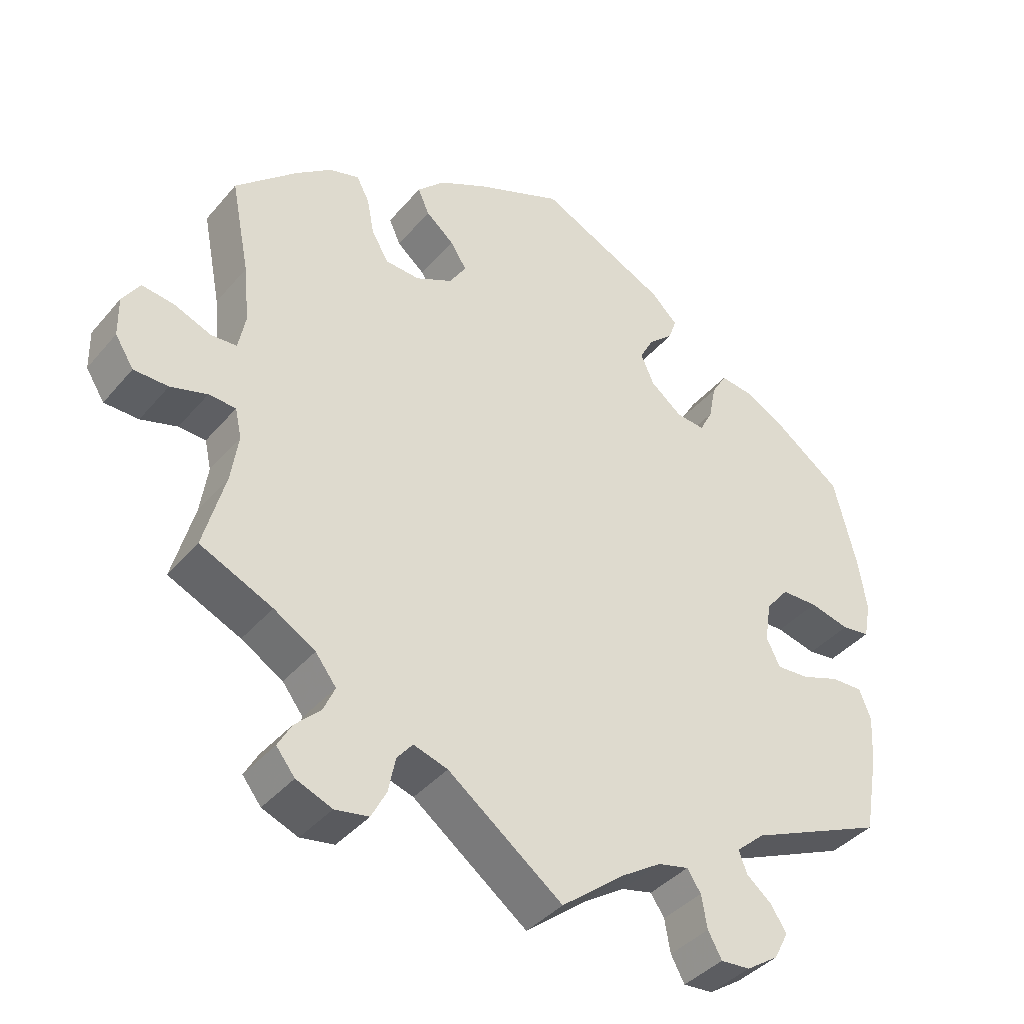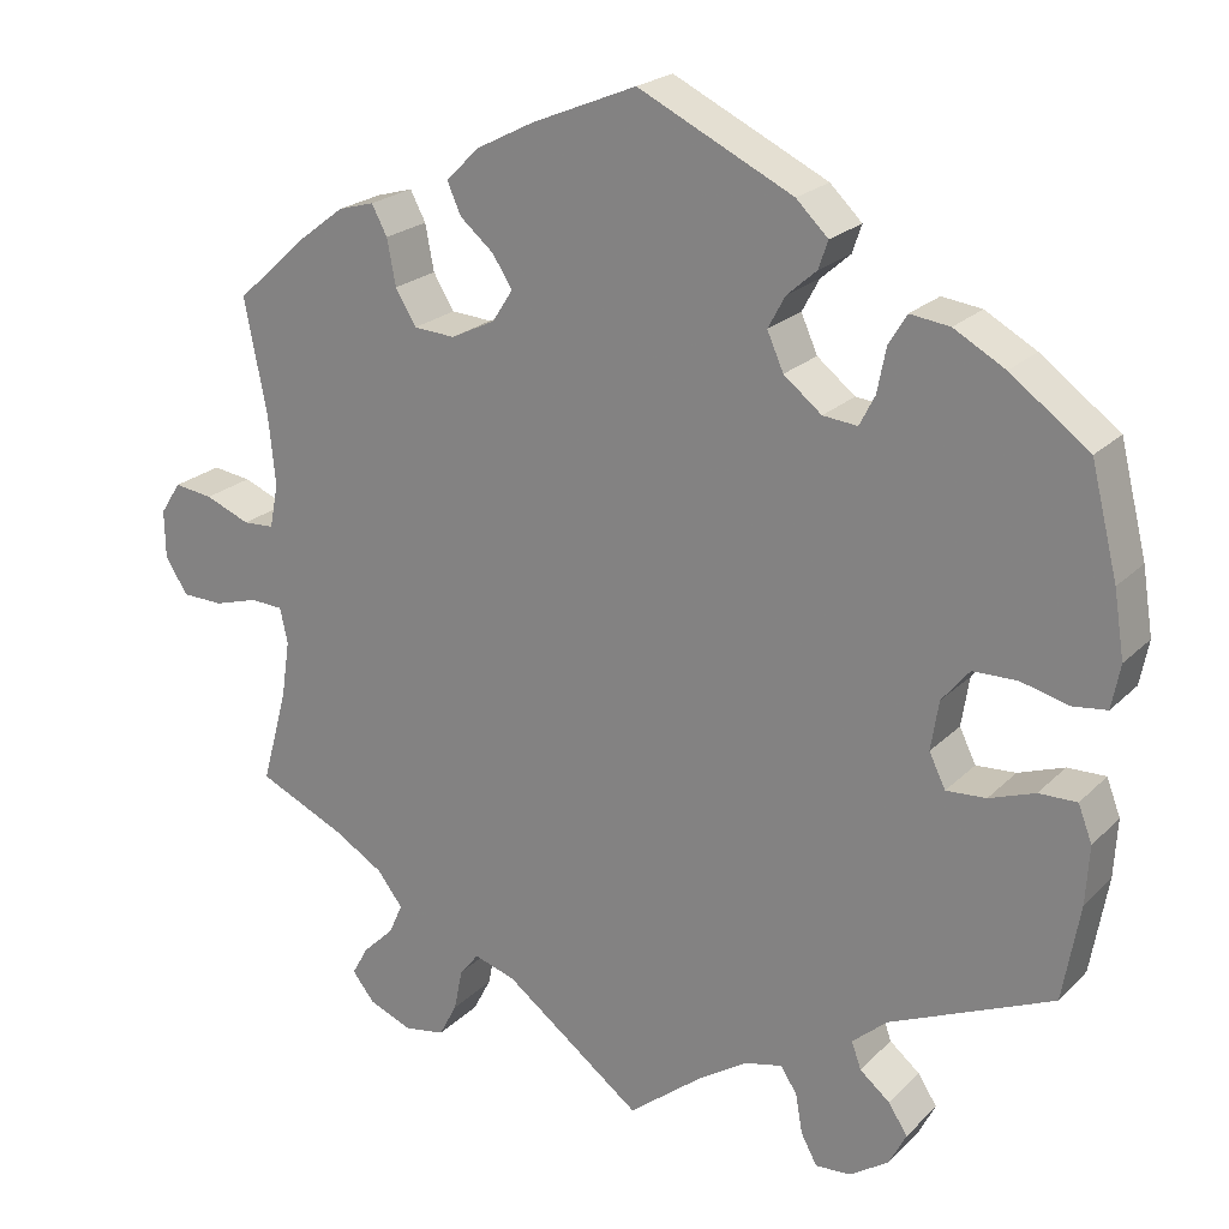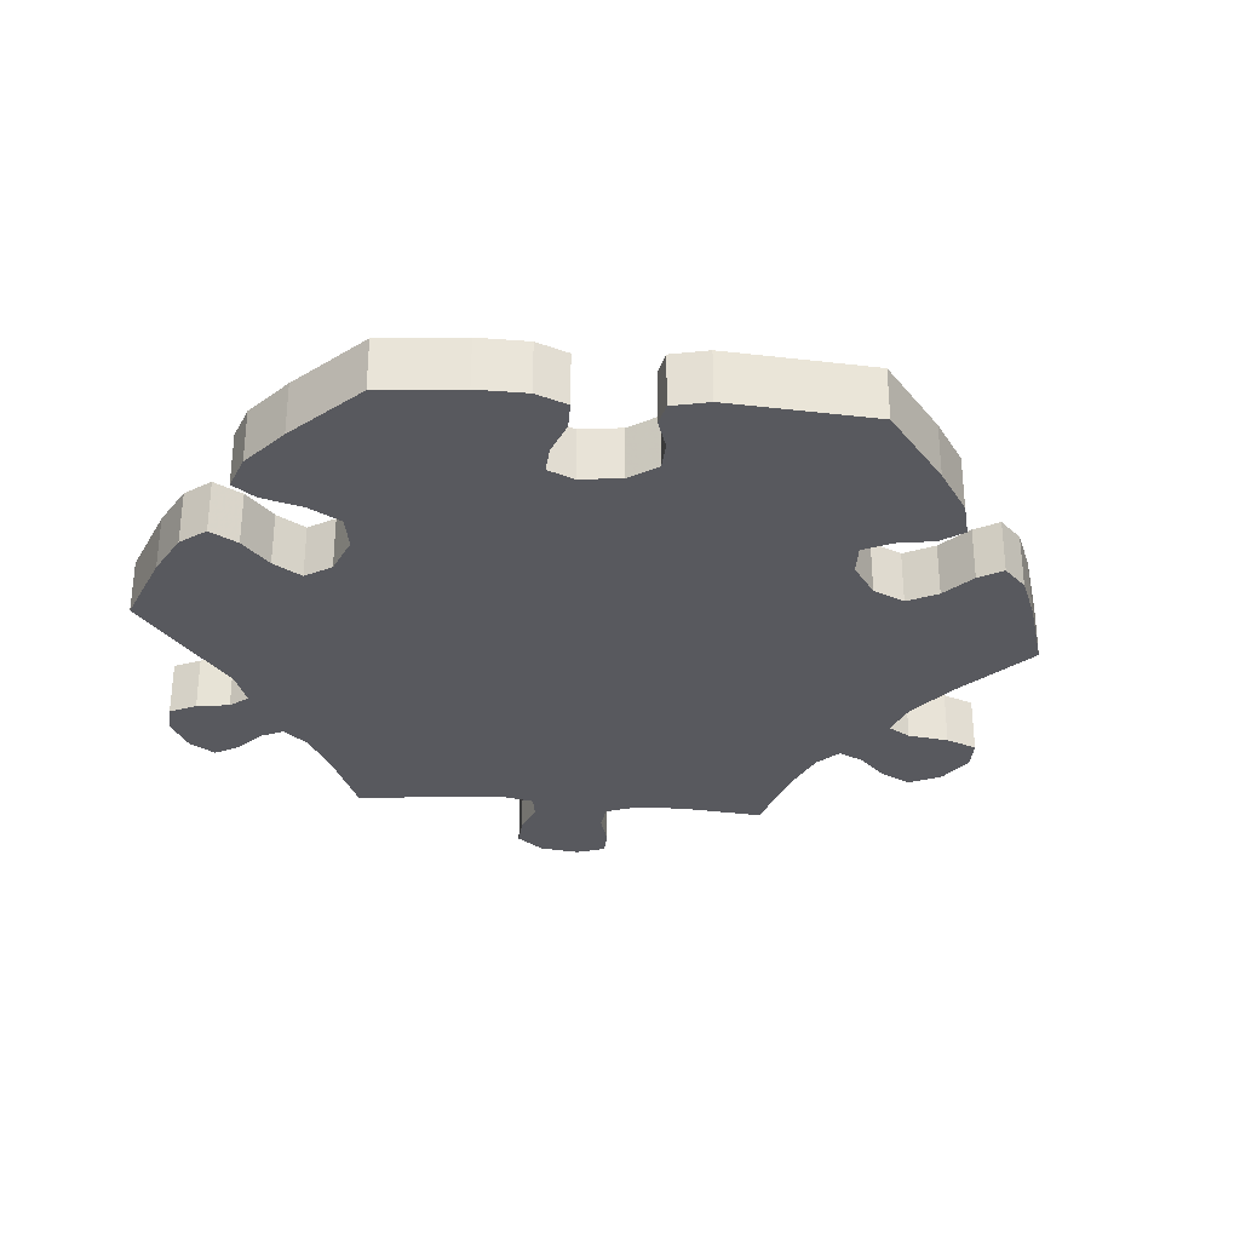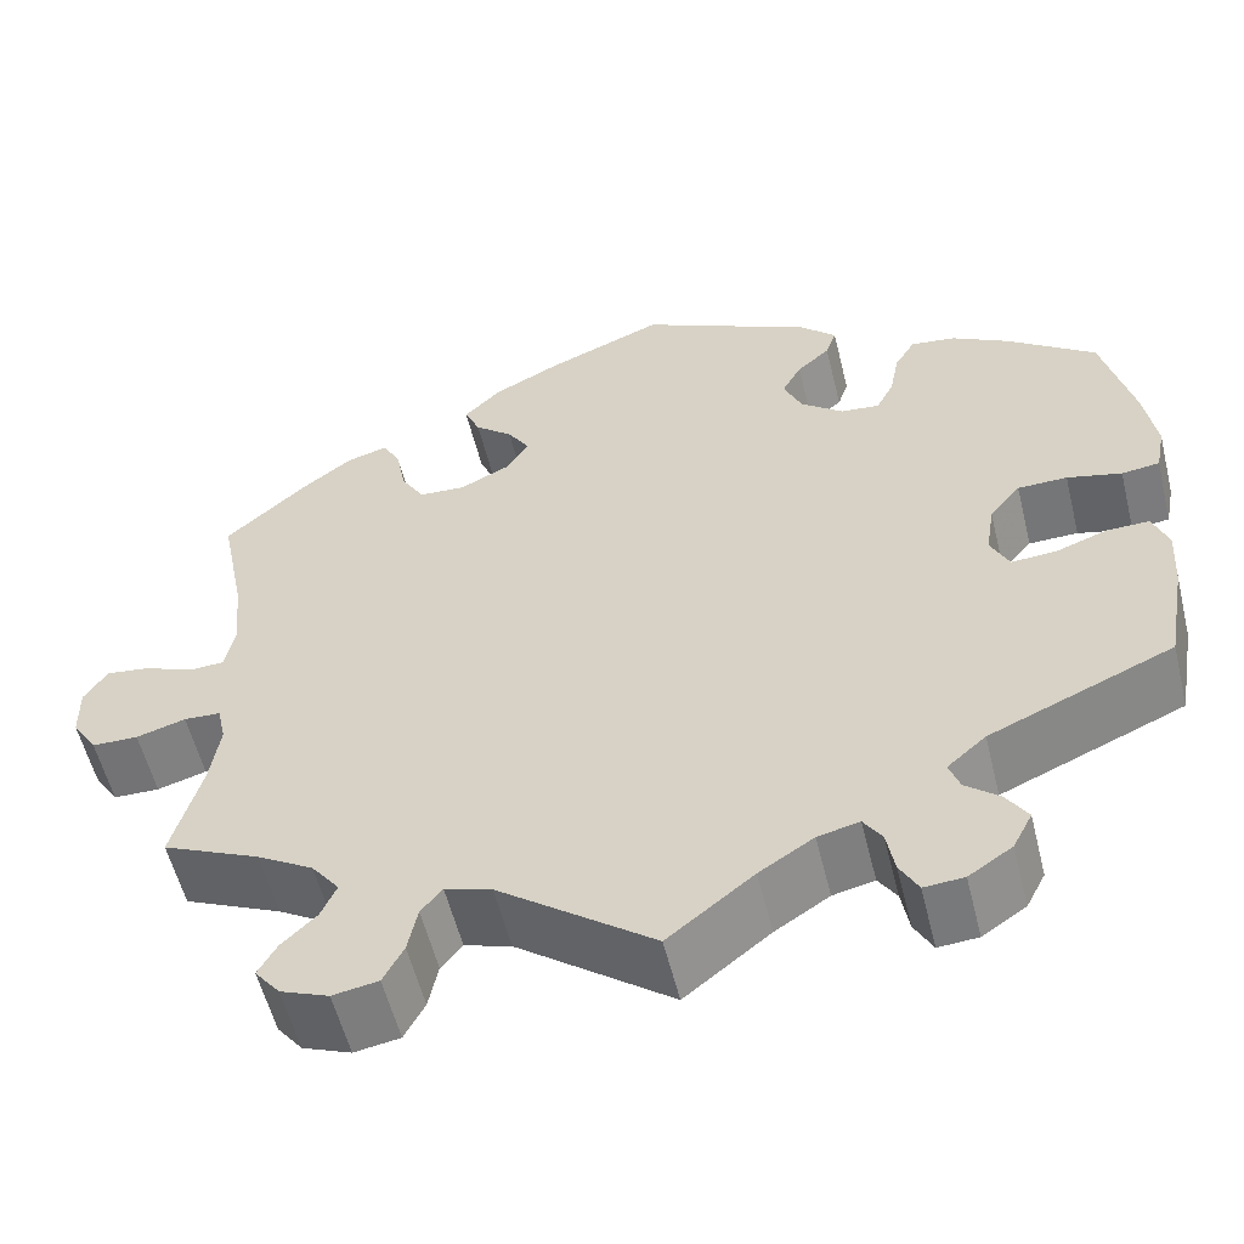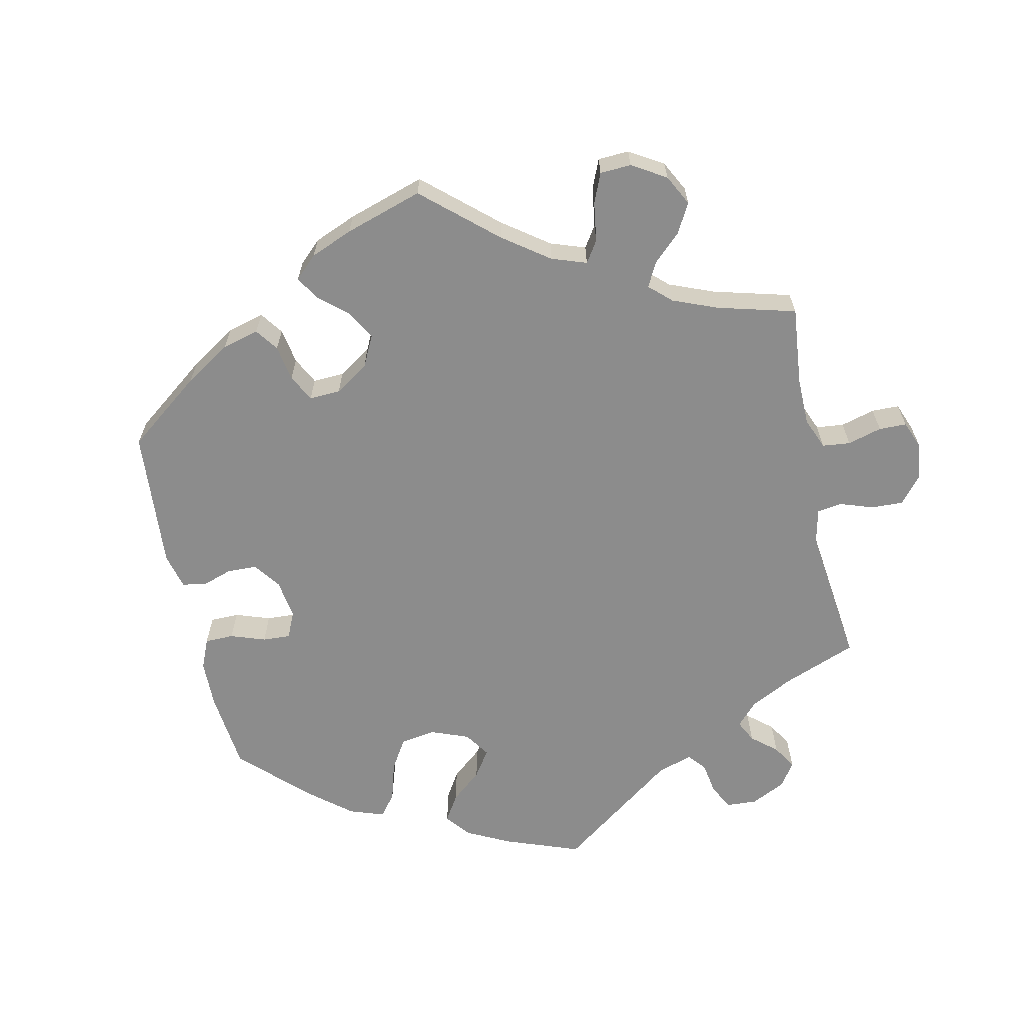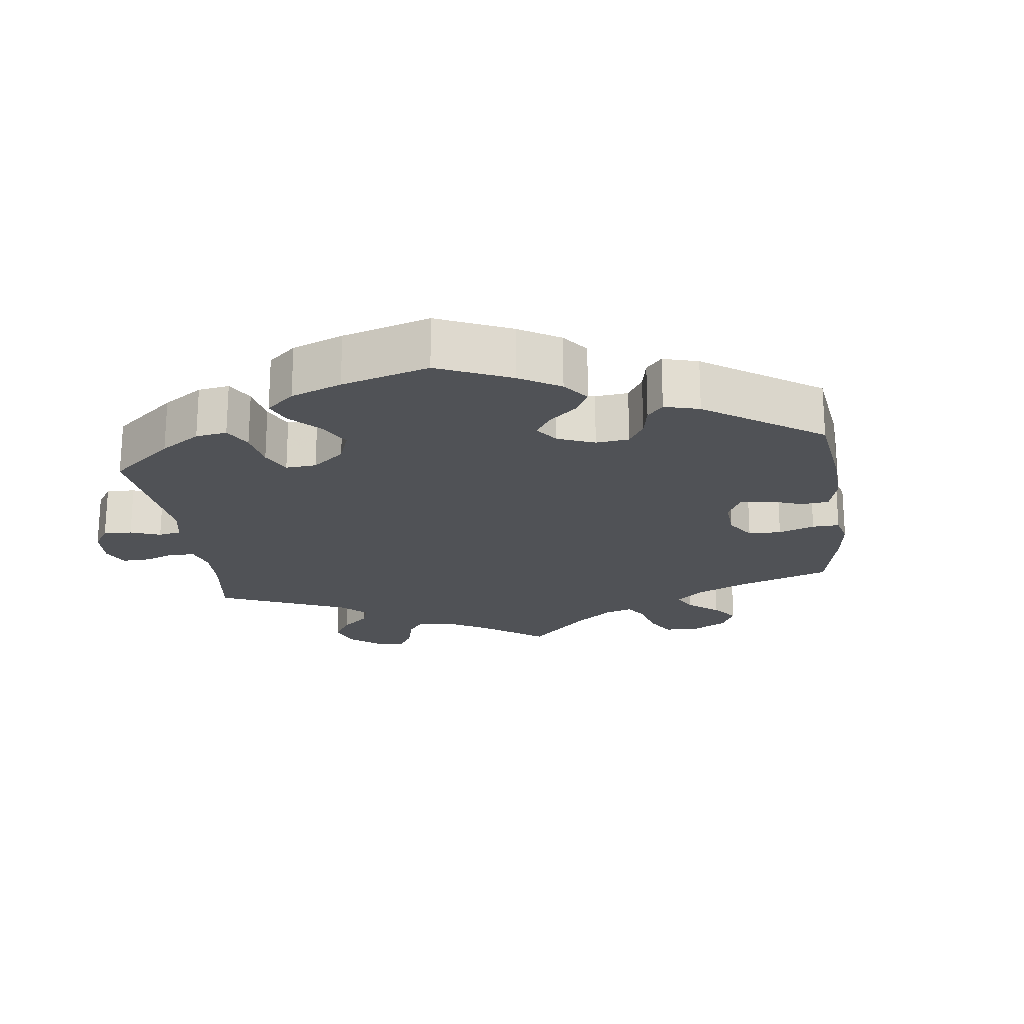
<metadata>
{"format":"obj","ext":"obj","renderer":"f3d","projection":"perspective","resolution":1024,"background":"white","views":[{"elev":-39.6,"azim":144.2,"up":"+Z"},{"elev":22.1,"azim":-148.2,"up":"+Z"},{"elev":-30.4,"azim":-35.6,"up":"+Y"},{"elev":-56.4,"azim":-166.2,"up":"+Z"},{"elev":-64.2,"azim":72.0,"up":"+Y"},{"elev":-20.8,"azim":-52.4,"up":"+Y"}]}
</metadata>
<code>
v -0.52 0.07 -0.176
v -0.524 0.07 -0.109
v -0.508 0.07 -0.067
v -0.464 0.07 -0.068
v -0.411 0.07 -0.087
v -0.365 0.07 -0.09
v -0.346 0.07 -0.051
v -0.355 0.07 0.006
v -0.387 0.07 0.045
v -0.438 0.07 0.046
v -0.494 0.07 0.032
v -0.533 0.07 0.037
v -0.543 0.07 0.088
v -0.531 0.07 0.164
v -0.5 0.07 0.289
v -0.409 0.07 0.356
v -0.35 0.07 0.389
v -0.304 0.07 0.395
v -0.283 0.07 0.36
v -0.273 0.07 0.309
v -0.255 0.07 0.274
v -0.215 0.07 0.278
v -0.171 0.07 0.313
v -0.152 0.07 0.356
v -0.172 0.07 0.393
v -0.206 0.07 0.423
v -0.217 0.07 0.455
v -0.18 0.07 0.491
v -0.001 0.07 0.578
v 0.12 0.07 0.528
v 0.188 0.07 0.493
v 0.226 0.07 0.455
v 0.21 0.07 0.419
v 0.171 0.07 0.386
v 0.148 0.07 0.35
v 0.172 0.07 0.313
v 0.223 0.07 0.288
v 0.271 0.07 0.291
v 0.295 0.07 0.331
v 0.305 0.07 0.384
v 0.323 0.07 0.418
v 0.365 0.07 0.406
v 0.416 0.07 0.367
v 0.501 0.07 0.29
v 0.475 0.07 0.157
v 0.467 0.07 0.077
v 0.477 0.07 0.026
v 0.513 0.07 0.024
v 0.565 0.07 0.045
v 0.61 0.07 0.051
v 0.634 0.07 0.014
v 0.633 0.07 -0.042
v 0.607 0.07 -0.083
v 0.559 0.07 -0.084
v 0.508 0.07 -0.069
v 0.47 0.07 -0.071
v 0.461 0.07 -0.112
v 0.471 0.07 -0.179
v 0.501 0.07 -0.289
v 0.4 0.07 -0.335
v 0.342 0.07 -0.37
v 0.313 0.07 -0.408
v 0.329 0.07 -0.444
v 0.365 0.07 -0.479
v 0.384 0.07 -0.513
v 0.358 0.07 -0.546
v 0.308 0.07 -0.566
v 0.261 0.07 -0.558
v 0.24 0.07 -0.518
v 0.23 0.07 -0.469
v 0.208 0.07 -0.442
v 0.16 0.07 -0.457
v 0 0.07 -0.578
v -0.088 0.07 -0.508
v -0.144 0.07 -0.472
v -0.187 0.07 -0.462
v -0.206 0.07 -0.491
v -0.214 0.07 -0.537
v -0.233 0.07 -0.572
v -0.274 0.07 -0.569
v -0.319 0.07 -0.539
v -0.339 0.07 -0.5
v -0.317 0.07 -0.466
v -0.282 0.07 -0.437
v -0.271 0.07 -0.406
v -0.311 0.07 -0.371
v -0.5 0.07 -0.289
v -0.52 0 -0.176
v -0.524 0 -0.109
v -0.508 0 -0.067
v -0.464 0 -0.068
v -0.411 0 -0.087
v -0.365 0 -0.09
v -0.346 0 -0.051
v -0.355 0 0.006
v -0.387 0 0.045
v -0.438 0 0.046
v -0.494 0 0.032
v -0.533 0 0.037
v -0.543 0 0.088
v -0.531 0 0.164
v -0.5 0 0.289
v -0.409 0 0.356
v -0.35 0 0.389
v -0.304 0 0.395
v -0.283 0 0.36
v -0.273 0 0.309
v -0.255 0 0.274
v -0.215 0 0.278
v -0.171 0 0.313
v -0.152 0 0.356
v -0.172 0 0.393
v -0.206 0 0.423
v -0.217 0 0.455
v -0.18 0 0.491
v -0.001 0 0.578
v 0.12 0 0.528
v 0.188 0 0.493
v 0.226 0 0.455
v 0.21 0 0.419
v 0.171 0 0.386
v 0.148 0 0.35
v 0.172 0 0.313
v 0.223 0 0.288
v 0.271 0 0.291
v 0.295 0 0.331
v 0.305 0 0.384
v 0.323 0 0.418
v 0.365 0 0.406
v 0.416 0 0.367
v 0.501 0 0.29
v 0.475 0 0.157
v 0.467 0 0.077
v 0.477 0 0.026
v 0.513 0 0.024
v 0.565 0 0.045
v 0.61 0 0.051
v 0.634 0 0.014
v 0.633 0 -0.042
v 0.607 0 -0.083
v 0.559 0 -0.084
v 0.508 0 -0.069
v 0.47 0 -0.071
v 0.461 0 -0.112
v 0.471 0 -0.179
v 0.501 0 -0.289
v 0.4 0 -0.335
v 0.342 0 -0.37
v 0.313 0 -0.408
v 0.329 0 -0.444
v 0.365 0 -0.479
v 0.384 0 -0.513
v 0.358 0 -0.546
v 0.308 0 -0.566
v 0.261 0 -0.558
v 0.24 0 -0.518
v 0.23 0 -0.469
v 0.208 0 -0.442
v 0.16 0 -0.457
v 0 0 -0.578
v -0.088 0 -0.508
v -0.144 0 -0.472
v -0.187 0 -0.462
v -0.206 0 -0.491
v -0.214 0 -0.537
v -0.233 0 -0.572
v -0.274 0 -0.569
v -0.319 0 -0.539
v -0.339 0 -0.5
v -0.317 0 -0.466
v -0.282 0 -0.437
v -0.271 0 -0.406
v -0.311 0 -0.371
v -0.5 0 -0.289
f 86 87 1 2
f 85 86 2 3
f 81 82 83 84
f 79 80 81 84
f 77 78 79 84
f 76 77 84 85
f 75 76 85 3
f 72 73 74
f 71 72 74 75
f 67 68 69 70
f 65 66 67 70
f 63 64 65 70
f 62 63 70 71
f 61 62 71 75
f 58 59 60
f 57 58 60 61
f 56 57 61 75
f 52 53 54 55
f 52 55 56
f 51 52 56
f 48 49 50 51
f 47 48 51 56
f 46 47 56 75
f 42 43 44 45
f 39 40 41 42
f 38 39 42 45
f 37 38 45 46
f 31 32 33 34
f 31 34 35
f 30 31 35
f 29 30 35
f 28 29 35 36
f 25 26 27 28
f 24 25 28 36
f 17 18 19 20
f 17 20 21
f 16 17 21
f 15 16 21
f 14 15 21
f 13 14 21 22
f 10 11 12 13
f 9 10 13 22
f 75 3 4 5
f 75 5 6
f 46 75 6 7
f 37 46 7 8
f 23 24 36 37
f 22 23 37
f 8 9 22 37
f 89 88 174 173
f 90 89 173 172
f 171 170 169 168
f 171 168 167 166
f 171 166 165 164
f 172 171 164 163
f 90 172 163 162
f 161 160 159
f 162 161 159 158
f 157 156 155 154
f 157 154 153 152
f 157 152 151 150
f 158 157 150 149
f 162 158 149 148
f 147 146 145
f 148 147 145 144
f 162 148 144 143
f 142 141 140 139
f 143 142 139
f 143 139 138
f 138 137 136 135
f 143 138 135 134
f 162 143 134 133
f 132 131 130 129
f 129 128 127 126
f 132 129 126 125
f 133 132 125 124
f 121 120 119 118
f 122 121 118
f 122 118 117
f 122 117 116
f 123 122 116 115
f 115 114 113 112
f 123 115 112 111
f 107 106 105 104
f 108 107 104
f 108 104 103
f 108 103 102
f 108 102 101
f 109 108 101 100
f 100 99 98 97
f 109 100 97 96
f 92 91 90 162
f 93 92 162
f 94 93 162 133
f 95 94 133 124
f 124 123 111 110
f 124 110 109
f 124 109 96 95
f 1 88 89 2
f 2 89 90 3
f 3 90 91 4
f 4 91 92 5
f 5 92 93 6
f 6 93 94 7
f 7 94 95 8
f 8 95 96 9
f 9 96 97 10
f 10 97 98 11
f 11 98 99 12
f 12 99 100 13
f 13 100 101 14
f 14 101 102 15
f 15 102 103 16
f 16 103 104 17
f 17 104 105 18
f 18 105 106 19
f 19 106 107 20
f 20 107 108 21
f 21 108 109 22
f 22 109 110 23
f 23 110 111 24
f 24 111 112 25
f 25 112 113 26
f 26 113 114 27
f 27 114 115 28
f 28 115 116 29
f 29 116 117 30
f 30 117 118 31
f 31 118 119 32
f 32 119 120 33
f 33 120 121 34
f 34 121 122 35
f 35 122 123 36
f 36 123 124 37
f 37 124 125 38
f 38 125 126 39
f 39 126 127 40
f 40 127 128 41
f 41 128 129 42
f 42 129 130 43
f 43 130 131 44
f 44 131 132 45
f 45 132 133 46
f 46 133 134 47
f 47 134 135 48
f 48 135 136 49
f 49 136 137 50
f 50 137 138 51
f 51 138 139 52
f 52 139 140 53
f 53 140 141 54
f 54 141 142 55
f 55 142 143 56
f 56 143 144 57
f 57 144 145 58
f 58 145 146 59
f 59 146 147 60
f 60 147 148 61
f 61 148 149 62
f 62 149 150 63
f 63 150 151 64
f 64 151 152 65
f 65 152 153 66
f 66 153 154 67
f 67 154 155 68
f 68 155 156 69
f 69 156 157 70
f 70 157 158 71
f 71 158 159 72
f 72 159 160 73
f 73 160 161 74
f 74 161 162 75
f 75 162 163 76
f 76 163 164 77
f 77 164 165 78
f 78 165 166 79
f 79 166 167 80
f 80 167 168 81
f 81 168 169 82
f 82 169 170 83
f 83 170 171 84
f 84 171 172 85
f 85 172 173 86
f 86 173 174 87
f 87 174 88 1

</code>
